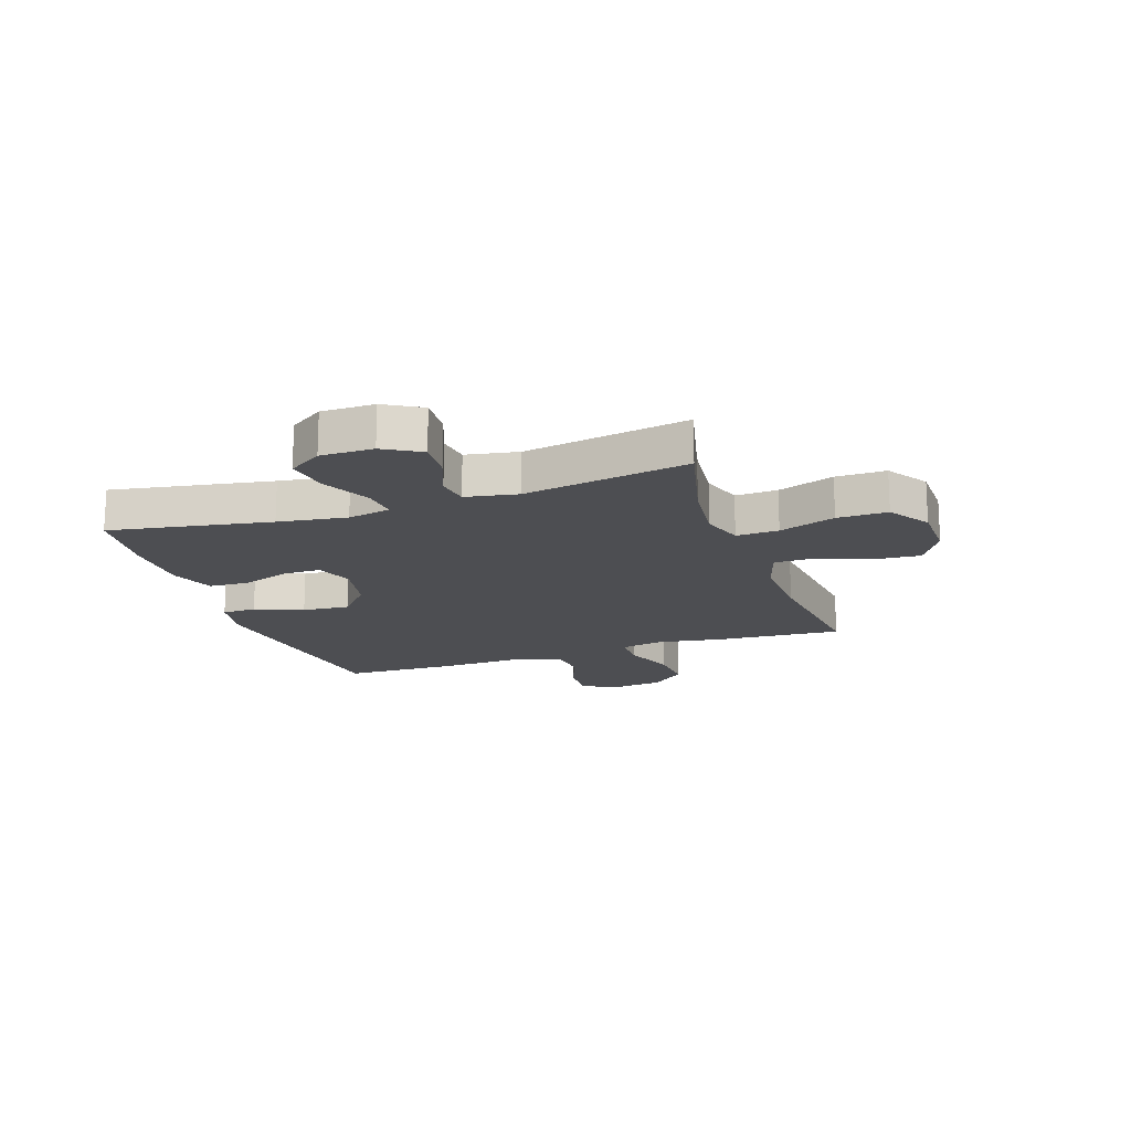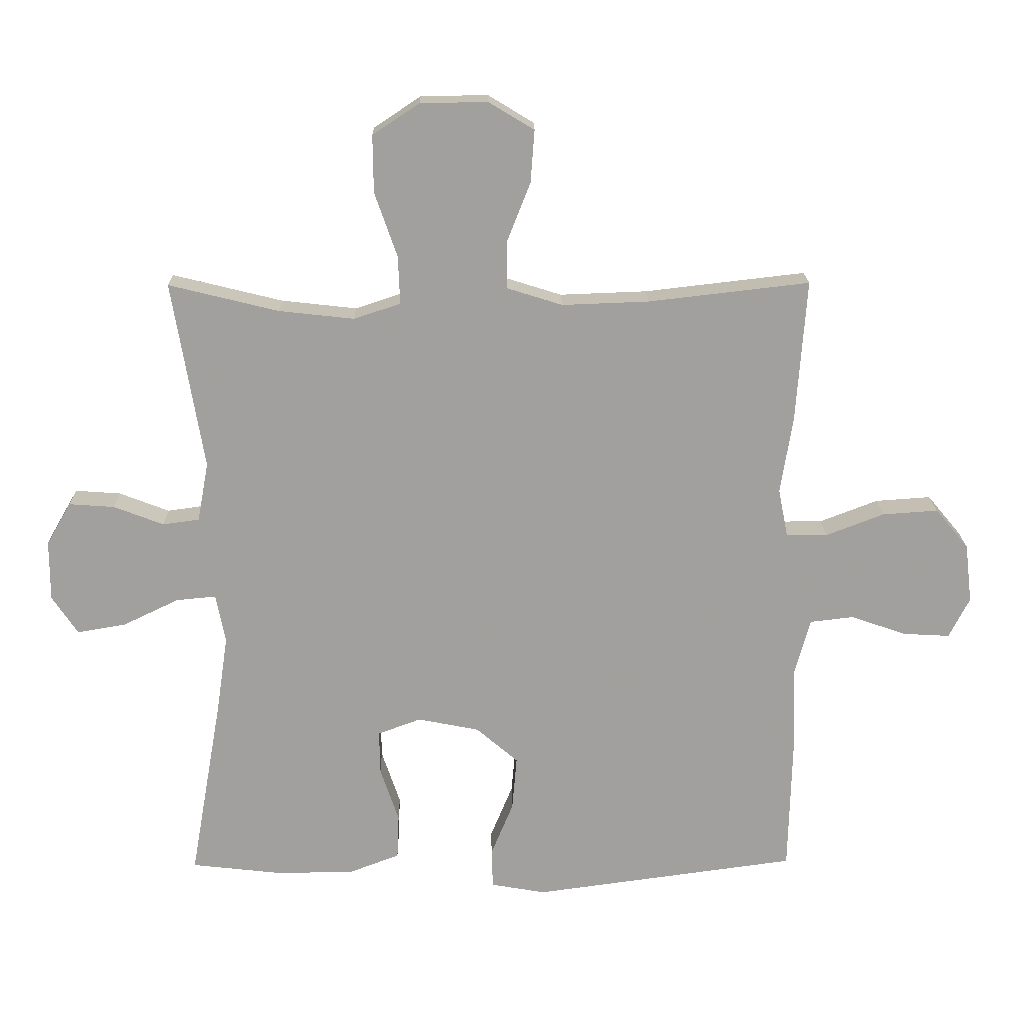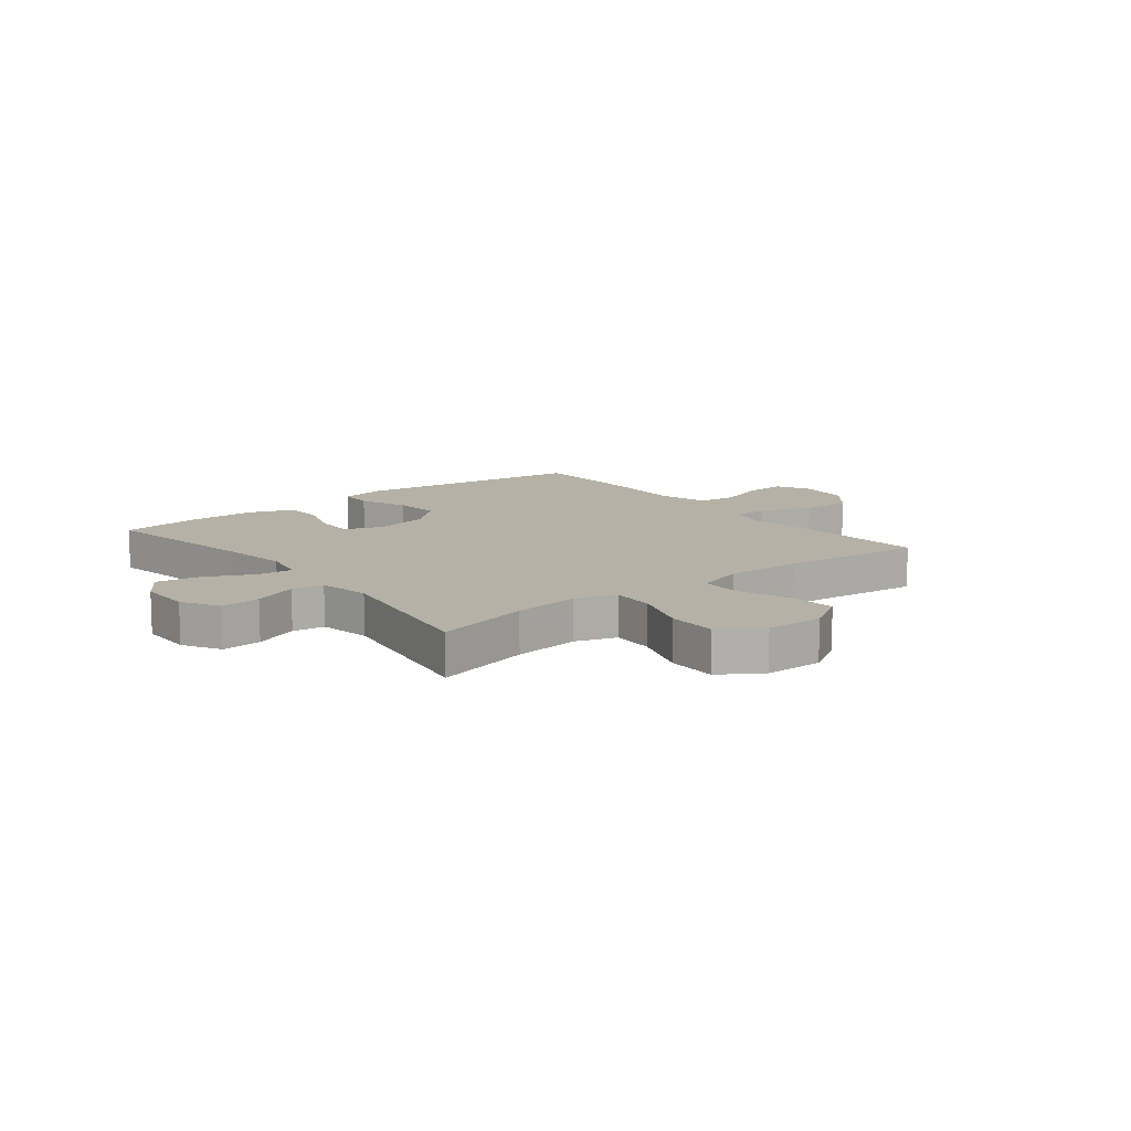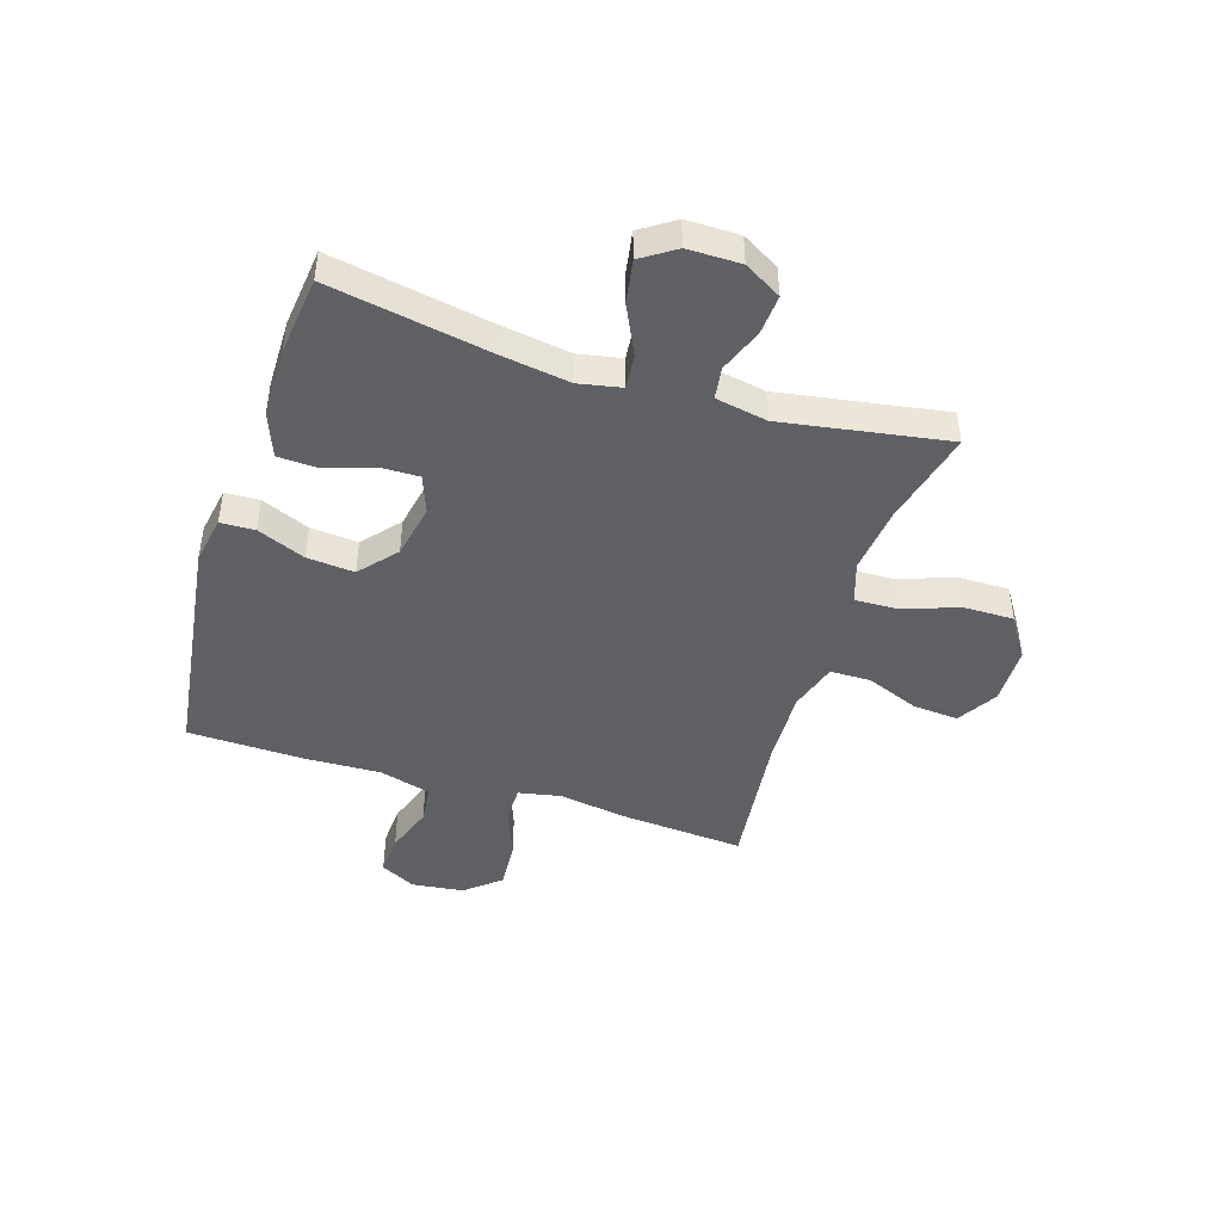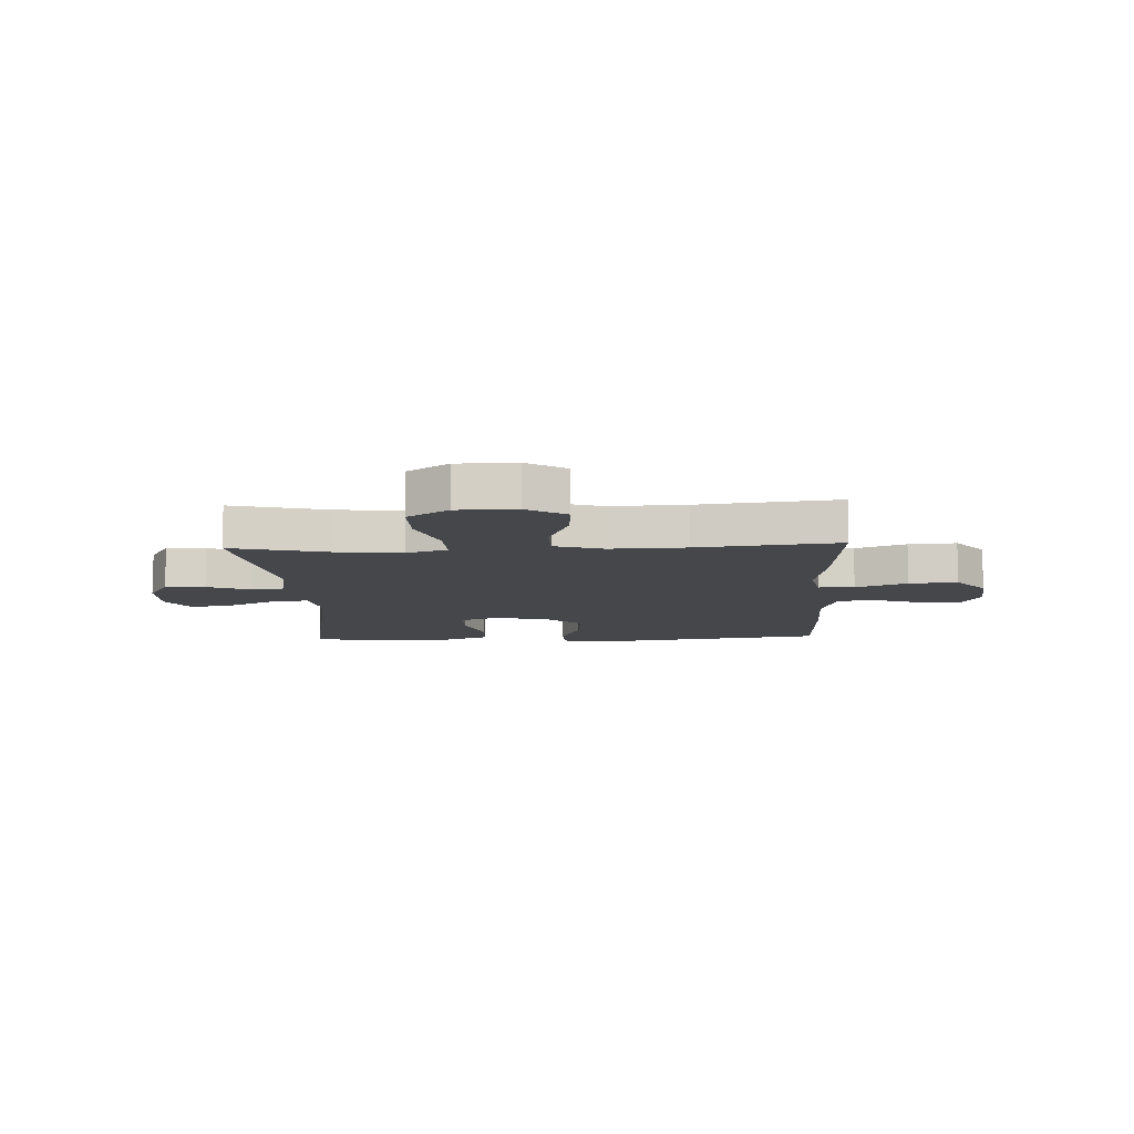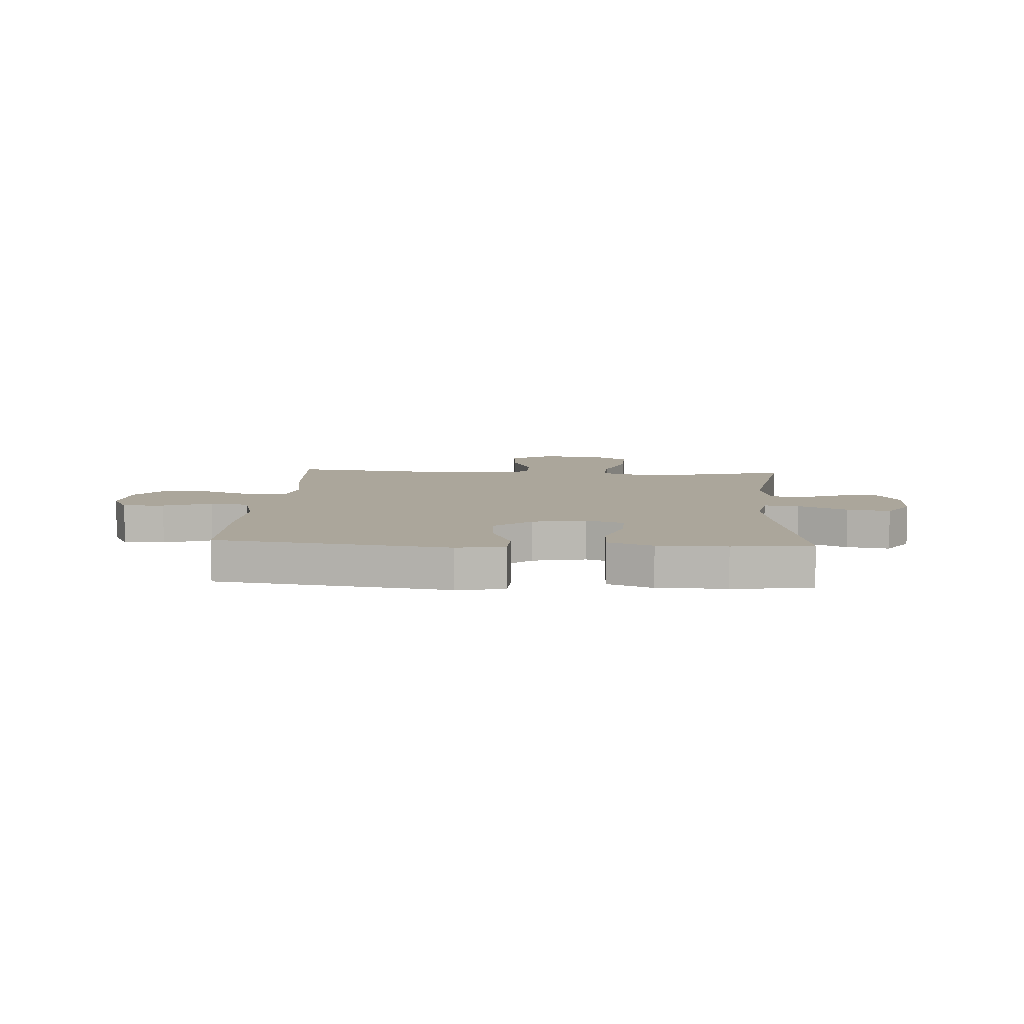
<metadata>
{"format":"obj","ext":"obj","renderer":"f3d","projection":"perspective","resolution":1024,"background":"white","views":[{"elev":-17.1,"azim":-71.1,"up":"+Y"},{"elev":18.4,"azim":-0.9,"up":"+Z"},{"elev":12.1,"azim":-38.5,"up":"+Y"},{"elev":-45.3,"azim":-107.6,"up":"+Y"},{"elev":-10.3,"azim":2.6,"up":"+Y"},{"elev":8.0,"azim":-176.4,"up":"+Y"}]}
</metadata>
<code>
v 0.5 0.07 -0.5
v 0.088 0.07 -0.556
v 0.003 0.07 -0.541
v 0.001 0.07 -0.48
v 0.036 0.07 -0.395
v 0.043 0.07 -0.311
v -0.022 0.07 -0.255
v -0.118 0.07 -0.236
v -0.185 0.07 -0.261
v -0.184 0.07 -0.329
v -0.155 0.07 -0.415
v -0.158 0.07 -0.485
v -0.237 0.07 -0.515
v -0.359 0.07 -0.516
v -0.5 0.07 -0.5
v -0.45 0.07 -0.215
v -0.432 0.07 -0.093
v -0.447 0.07 -0.017
v -0.509 0.07 -0.023
v -0.596 0.07 -0.065
v -0.672 0.07 -0.078
v -0.712 0.07 -0.018
v -0.712 0.07 0.076
v -0.674 0.07 0.142
v -0.603 0.07 0.137
v -0.525 0.07 0.107
v -0.468 0.07 0.115
v -0.451 0.07 0.207
v -0.5 0.07 0.5
v -0.329 0.07 0.458
v -0.212 0.07 0.445
v -0.139 0.07 0.469
v -0.142 0.07 0.544
v -0.177 0.07 0.644
v -0.178 0.07 0.733
v -0.105 0.07 0.781
v -0.001 0.07 0.783
v 0.07 0.07 0.74
v 0.064 0.07 0.659
v 0.027 0.07 0.565
v 0.028 0.07 0.493
v 0.114 0.07 0.466
v 0.249 0.07 0.471
v 0.5 0.07 0.5
v 0.484 0.07 0.278
v 0.465 0.07 0.159
v 0.48 0.07 0.083
v 0.544 0.07 0.083
v 0.635 0.07 0.118
v 0.721 0.07 0.124
v 0.773 0.07 0.062
v 0.784 0.07 -0.03
v 0.752 0.07 -0.093
v 0.679 0.07 -0.089
v 0.593 0.07 -0.059
v 0.525 0.07 -0.067
v 0.5 0.07 -0.158
v 0.505 0.07 -0.294
v 0.5 0 -0.5
v 0.088 0 -0.556
v 0.003 0 -0.541
v 0.001 0 -0.48
v 0.036 0 -0.395
v 0.043 0 -0.311
v -0.022 0 -0.255
v -0.118 0 -0.236
v -0.185 0 -0.261
v -0.184 0 -0.329
v -0.155 0 -0.415
v -0.158 0 -0.485
v -0.237 0 -0.515
v -0.359 0 -0.516
v -0.5 0 -0.5
v -0.45 0 -0.215
v -0.432 0 -0.093
v -0.447 0 -0.017
v -0.509 0 -0.023
v -0.596 0 -0.065
v -0.672 0 -0.078
v -0.712 0 -0.018
v -0.712 0 0.076
v -0.674 0 0.142
v -0.603 0 0.137
v -0.525 0 0.107
v -0.468 0 0.115
v -0.451 0 0.207
v -0.5 0 0.5
v -0.329 0 0.458
v -0.212 0 0.445
v -0.139 0 0.469
v -0.142 0 0.544
v -0.177 0 0.644
v -0.178 0 0.733
v -0.105 0 0.781
v -0.001 0 0.783
v 0.07 0 0.74
v 0.064 0 0.659
v 0.027 0 0.565
v 0.028 0 0.493
v 0.114 0 0.466
v 0.249 0 0.471
v 0.5 0 0.5
v 0.484 0 0.278
v 0.465 0 0.159
v 0.48 0 0.083
v 0.544 0 0.083
v 0.635 0 0.118
v 0.721 0 0.124
v 0.773 0 0.062
v 0.784 0 -0.03
v 0.752 0 -0.093
v 0.679 0 -0.089
v 0.593 0 -0.059
v 0.525 0 -0.067
v 0.5 0 -0.158
v 0.505 0 -0.294
f 57 58 1 2
f 56 57 2 3
f 52 53 54 55
f 52 55 56
f 51 52 56
f 48 49 50 51
f 47 48 51 56
f 43 44 45 46
f 42 43 46 47
f 41 42 47 56
f 37 38 39 40
f 37 40 41
f 36 37 41
f 33 34 35 36
f 32 33 36 41
f 31 32 41 56
f 28 29 30
f 27 28 30 31
f 23 24 25 26
f 23 26 27
f 22 23 27
f 19 20 21 22
f 18 19 22 27
f 17 18 27 31
f 13 14 15 16
f 10 11 12 13
f 9 10 13 16
f 8 9 16 17
f 56 3 4 5
f 56 5 6
f 31 56 6 7
f 7 8 17 31
f 60 59 116 115
f 61 60 115 114
f 113 112 111 110
f 114 113 110
f 114 110 109
f 109 108 107 106
f 114 109 106 105
f 104 103 102 101
f 105 104 101 100
f 114 105 100 99
f 98 97 96 95
f 99 98 95
f 99 95 94
f 94 93 92 91
f 99 94 91 90
f 114 99 90 89
f 88 87 86
f 89 88 86 85
f 84 83 82 81
f 85 84 81
f 85 81 80
f 80 79 78 77
f 85 80 77 76
f 89 85 76 75
f 74 73 72 71
f 71 70 69 68
f 74 71 68 67
f 75 74 67 66
f 63 62 61 114
f 64 63 114
f 65 64 114 89
f 89 75 66 65
f 1 59 60 2
f 2 60 61 3
f 3 61 62 4
f 4 62 63 5
f 5 63 64 6
f 6 64 65 7
f 7 65 66 8
f 8 66 67 9
f 9 67 68 10
f 10 68 69 11
f 11 69 70 12
f 12 70 71 13
f 13 71 72 14
f 14 72 73 15
f 15 73 74 16
f 16 74 75 17
f 17 75 76 18
f 18 76 77 19
f 19 77 78 20
f 20 78 79 21
f 21 79 80 22
f 22 80 81 23
f 23 81 82 24
f 24 82 83 25
f 25 83 84 26
f 26 84 85 27
f 27 85 86 28
f 28 86 87 29
f 29 87 88 30
f 30 88 89 31
f 31 89 90 32
f 32 90 91 33
f 33 91 92 34
f 34 92 93 35
f 35 93 94 36
f 36 94 95 37
f 37 95 96 38
f 38 96 97 39
f 39 97 98 40
f 40 98 99 41
f 41 99 100 42
f 42 100 101 43
f 43 101 102 44
f 44 102 103 45
f 45 103 104 46
f 46 104 105 47
f 47 105 106 48
f 48 106 107 49
f 49 107 108 50
f 50 108 109 51
f 51 109 110 52
f 52 110 111 53
f 53 111 112 54
f 54 112 113 55
f 55 113 114 56
f 56 114 115 57
f 57 115 116 58
f 58 116 59 1

</code>
